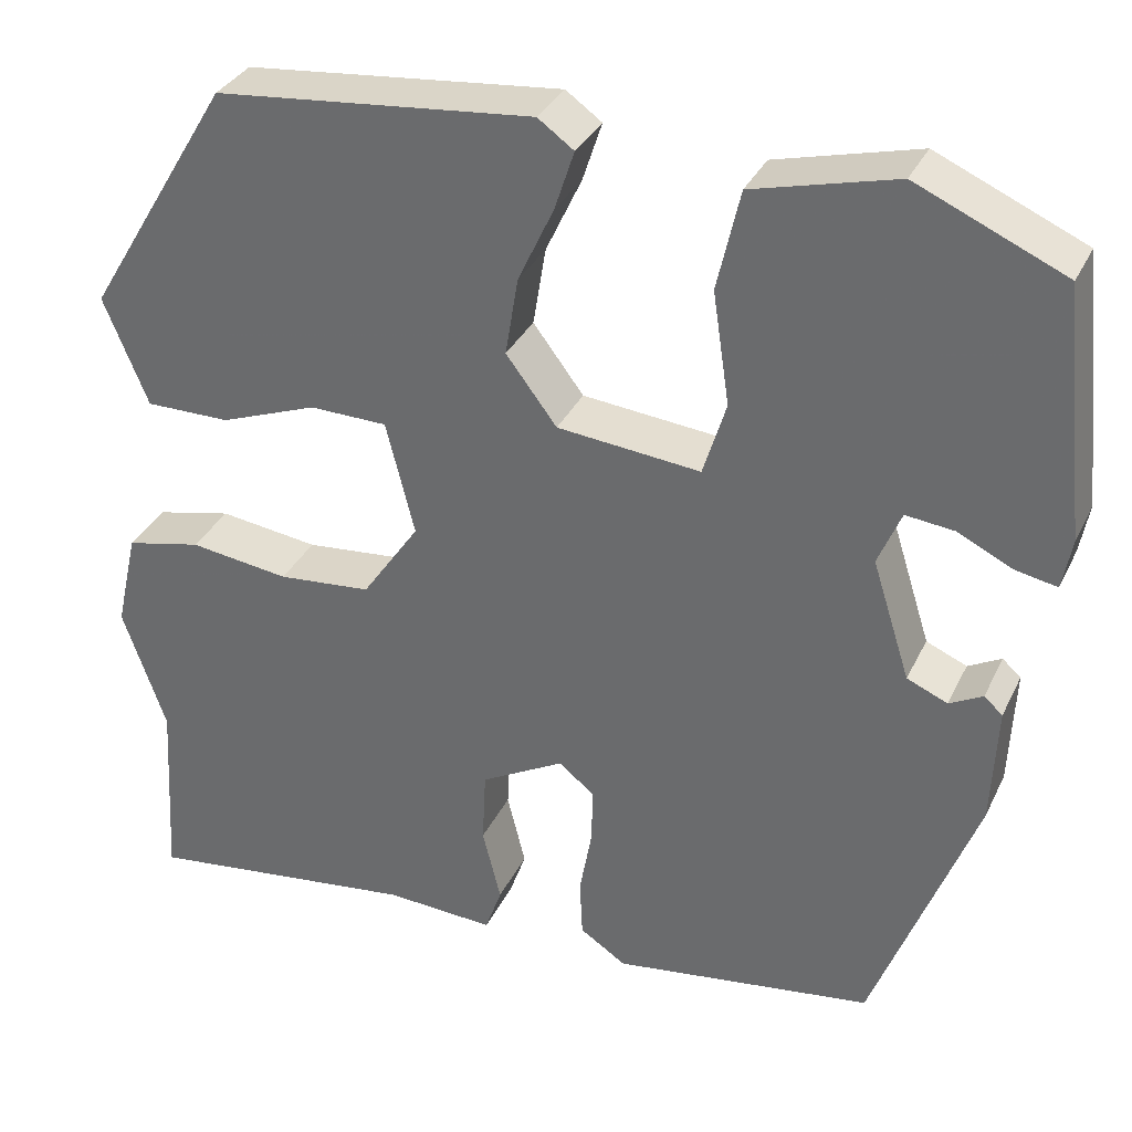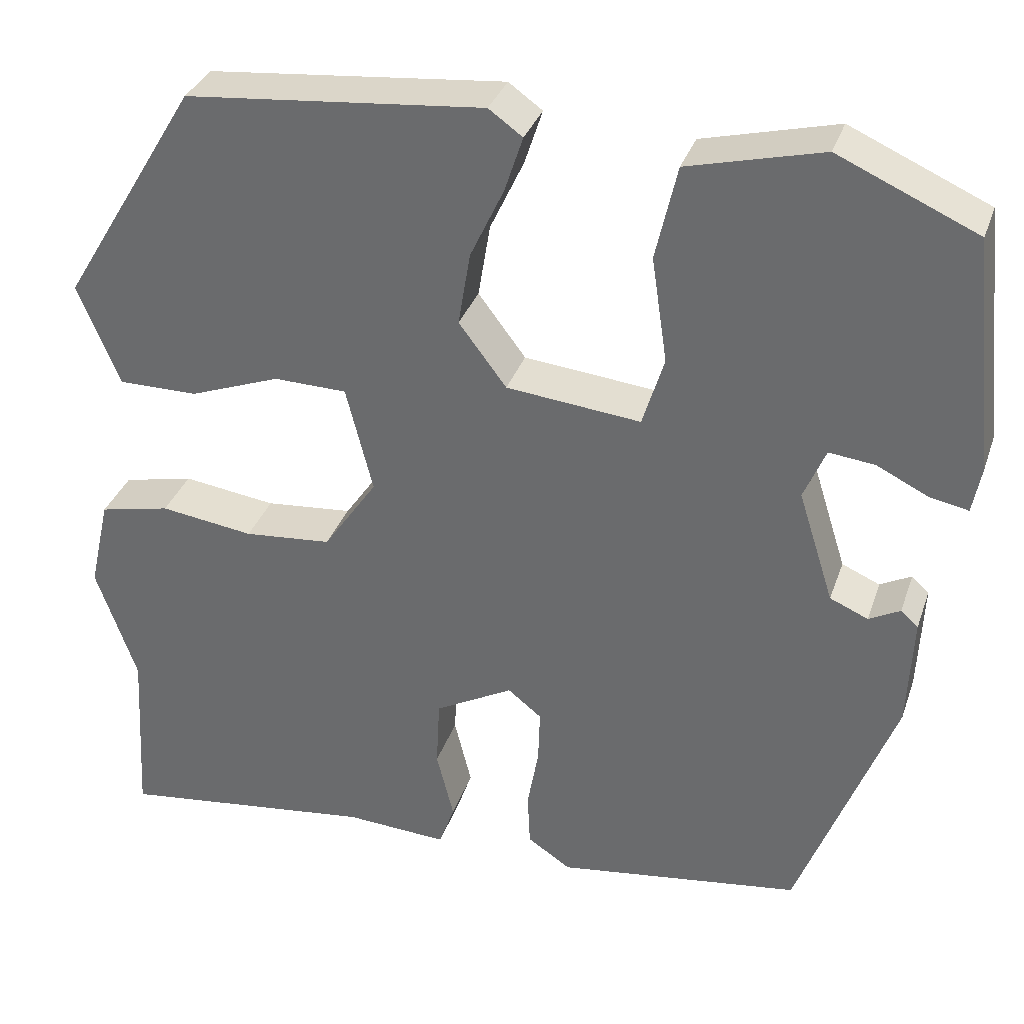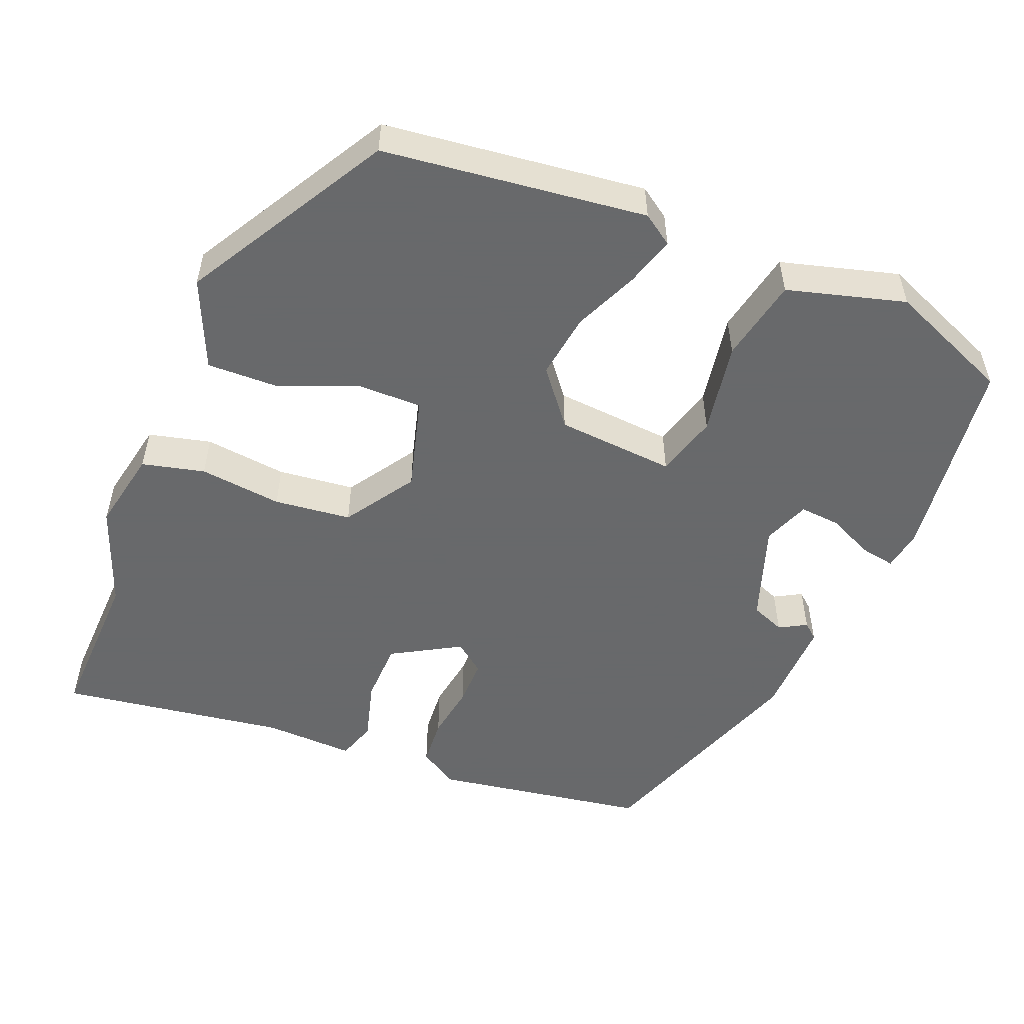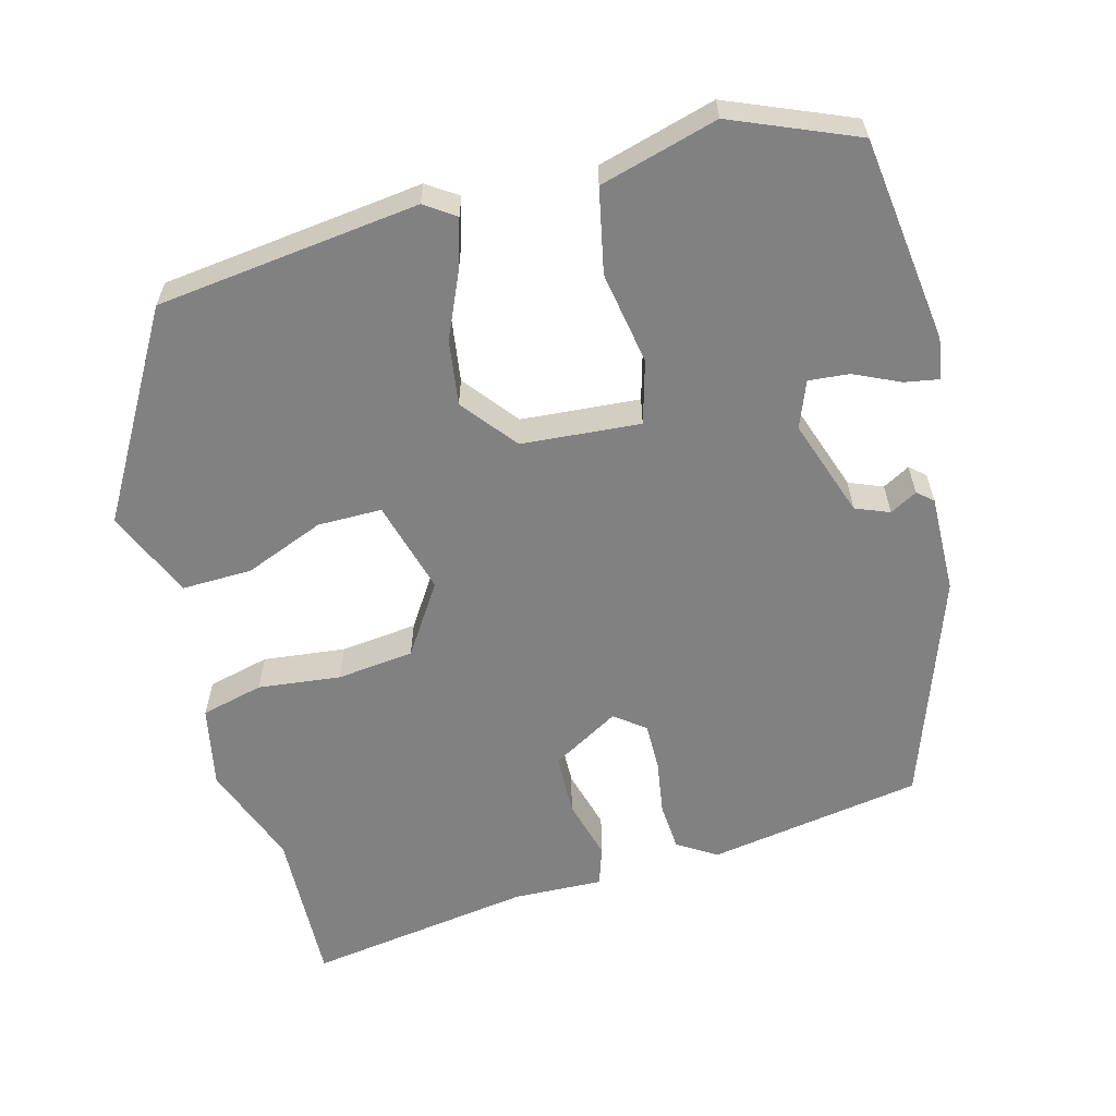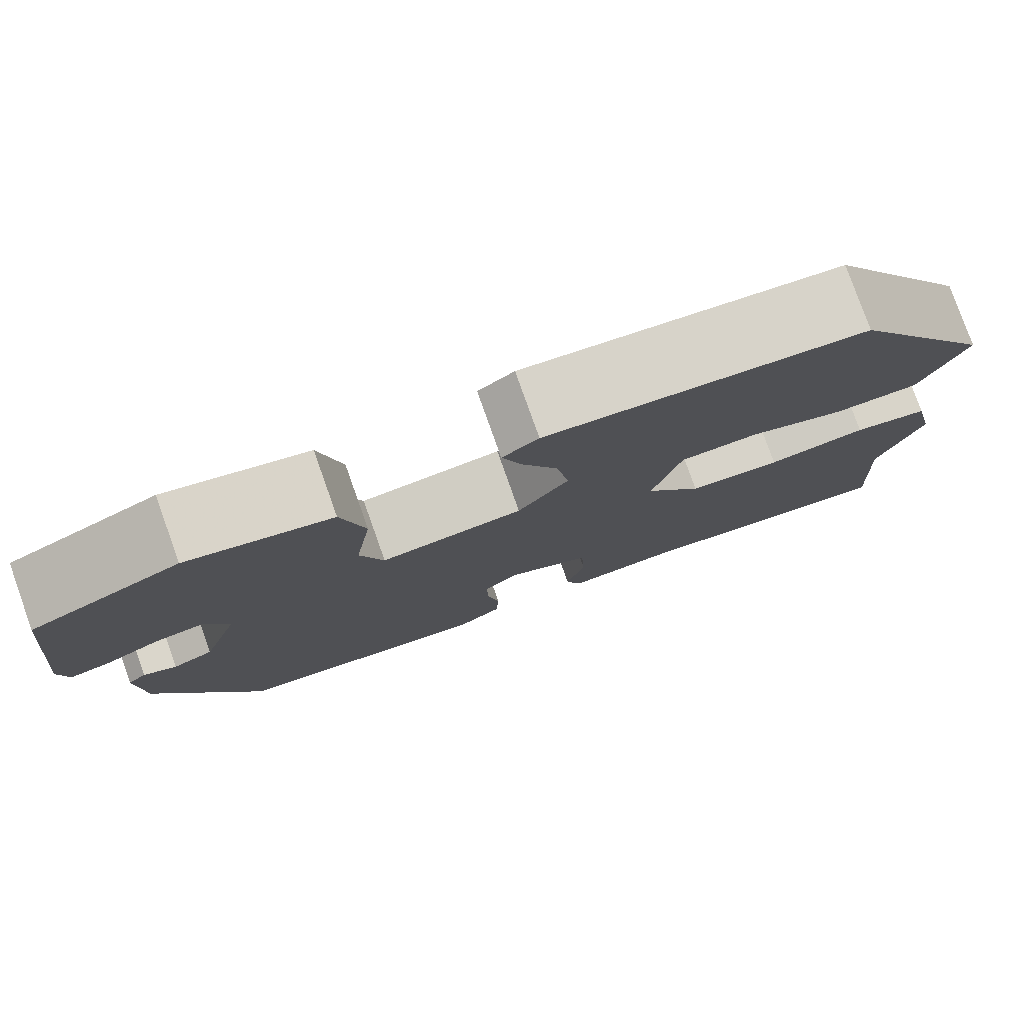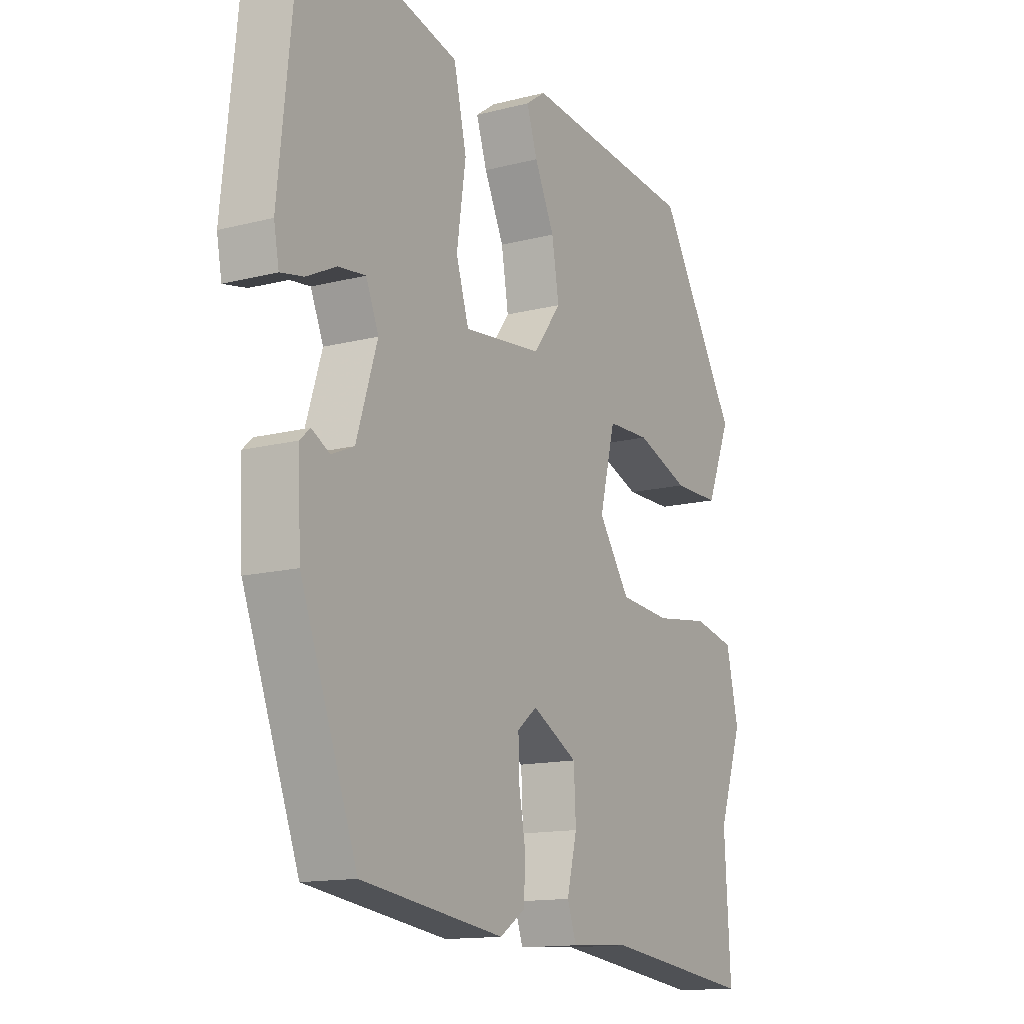
<metadata>
{"format":"obj","ext":"obj","renderer":"f3d","projection":"perspective","resolution":1024,"background":"white","views":[{"elev":33.2,"azim":22.6,"up":"+Z"},{"elev":33.5,"azim":17.6,"up":"+Z"},{"elev":-52.6,"azim":-20.7,"up":"+Y"},{"elev":-60.5,"azim":16.3,"up":"+Y"},{"elev":79.2,"azim":160.4,"up":"+Z"},{"elev":-13.8,"azim":119.9,"up":"+Z"}]}
</metadata>
<code>
v 0.363 0.07 -0.481
v 0.081 0.07 -0.52
v 0.031 0.07 -0.487
v 0.028 0.07 -0.424
v 0.041 0.07 -0.352
v 0.043 0.07 -0.29
v 0.004 0.07 -0.259
v -0.086 0.07 -0.308
v -0.09 0.07 -0.388
v -0.07 0.07 -0.468
v -0.088 0.07 -0.519
v -0.206 0.07 -0.512
v -0.503 0.07 -0.549
v -0.491 0.07 -0.343
v -0.538 0.07 -0.208
v -0.514 0.07 -0.102
v -0.432 0.07 -0.084
v -0.324 0.07 -0.099
v -0.223 0.07 -0.09
v -0.161 0.07 0
v -0.192 0.07 0.123
v -0.276 0.07 0.125
v -0.381 0.07 0.086
v -0.473 0.07 0.086
v -0.521 0.07 0.203
v -0.363 0.07 0.463
v -0.019 0.07 0.496
v 0.02 0.07 0.468
v -0.001 0.07 0.404
v -0.04 0.07 0.321
v -0.054 0.07 0.236
v 0.001 0.07 0.163
v 0.156 0.07 0.147
v 0.181 0.07 0.228
v 0.163 0.07 0.35
v 0.188 0.07 0.459
v 0.343 0.07 0.498
v 0.503 0.07 0.427
v 0.531 0.07 0.157
v 0.521 0.07 0.103
v 0.476 0.07 0.112
v 0.417 0.07 0.141
v 0.364 0.07 0.147
v 0.339 0.07 0.087
v 0.38 0.07 -0.042
v 0.424 0.07 -0.061
v 0.46 0.07 -0.042
v 0.48 0.07 -0.06
v 0.474 0.07 -0.188
v 0.363 0 -0.481
v 0.081 0 -0.52
v 0.031 0 -0.487
v 0.028 0 -0.424
v 0.041 0 -0.352
v 0.043 0 -0.29
v 0.004 0 -0.259
v -0.086 0 -0.308
v -0.09 0 -0.388
v -0.07 0 -0.468
v -0.088 0 -0.519
v -0.206 0 -0.512
v -0.503 0 -0.549
v -0.491 0 -0.343
v -0.538 0 -0.208
v -0.514 0 -0.102
v -0.432 0 -0.084
v -0.324 0 -0.099
v -0.223 0 -0.09
v -0.161 0 0
v -0.192 0 0.123
v -0.276 0 0.125
v -0.381 0 0.086
v -0.473 0 0.086
v -0.521 0 0.203
v -0.363 0 0.463
v -0.019 0 0.496
v 0.02 0 0.468
v -0.001 0 0.404
v -0.04 0 0.321
v -0.054 0 0.236
v 0.001 0 0.163
v 0.156 0 0.147
v 0.181 0 0.228
v 0.163 0 0.35
v 0.188 0 0.459
v 0.343 0 0.498
v 0.503 0 0.427
v 0.531 0 0.157
v 0.521 0 0.103
v 0.476 0 0.112
v 0.417 0 0.141
v 0.364 0 0.147
v 0.339 0 0.087
v 0.38 0 -0.042
v 0.424 0 -0.061
v 0.46 0 -0.042
v 0.48 0 -0.06
v 0.474 0 -0.188
f 46 47 48 49
f 45 46 49 1
f 44 45 1 2
f 43 44 2 3
f 39 40 41 42
f 39 42 43
f 38 39 43
f 34 35 36 37
f 33 34 37 38
f 27 28 29 30
f 27 30 31
f 26 27 31
f 25 26 31 32
f 22 23 24 25
f 21 22 25 32
f 15 16 17 18
f 14 15 18 19
f 12 13 14 19
f 9 10 11 12
f 8 9 12 19
f 7 8 19 20
f 43 3 4 5
f 33 38 43 5
f 6 7 20 21
f 6 21 32 33
f 5 6 33
f 98 97 96 95
f 50 98 95 94
f 51 50 94 93
f 52 51 93 92
f 91 90 89 88
f 92 91 88
f 92 88 87
f 86 85 84 83
f 87 86 83 82
f 79 78 77 76
f 80 79 76
f 80 76 75
f 81 80 75 74
f 74 73 72 71
f 81 74 71 70
f 67 66 65 64
f 68 67 64 63
f 68 63 62 61
f 61 60 59 58
f 68 61 58 57
f 69 68 57 56
f 54 53 52 92
f 54 92 87 82
f 70 69 56 55
f 82 81 70 55
f 82 55 54
f 1 50 51 2
f 2 51 52 3
f 3 52 53 4
f 4 53 54 5
f 5 54 55 6
f 6 55 56 7
f 7 56 57 8
f 8 57 58 9
f 9 58 59 10
f 10 59 60 11
f 11 60 61 12
f 12 61 62 13
f 13 62 63 14
f 14 63 64 15
f 15 64 65 16
f 16 65 66 17
f 17 66 67 18
f 18 67 68 19
f 19 68 69 20
f 20 69 70 21
f 21 70 71 22
f 22 71 72 23
f 23 72 73 24
f 24 73 74 25
f 25 74 75 26
f 26 75 76 27
f 27 76 77 28
f 28 77 78 29
f 29 78 79 30
f 30 79 80 31
f 31 80 81 32
f 32 81 82 33
f 33 82 83 34
f 34 83 84 35
f 35 84 85 36
f 36 85 86 37
f 37 86 87 38
f 38 87 88 39
f 39 88 89 40
f 40 89 90 41
f 41 90 91 42
f 42 91 92 43
f 43 92 93 44
f 44 93 94 45
f 45 94 95 46
f 46 95 96 47
f 47 96 97 48
f 48 97 98 49
f 49 98 50 1

</code>
